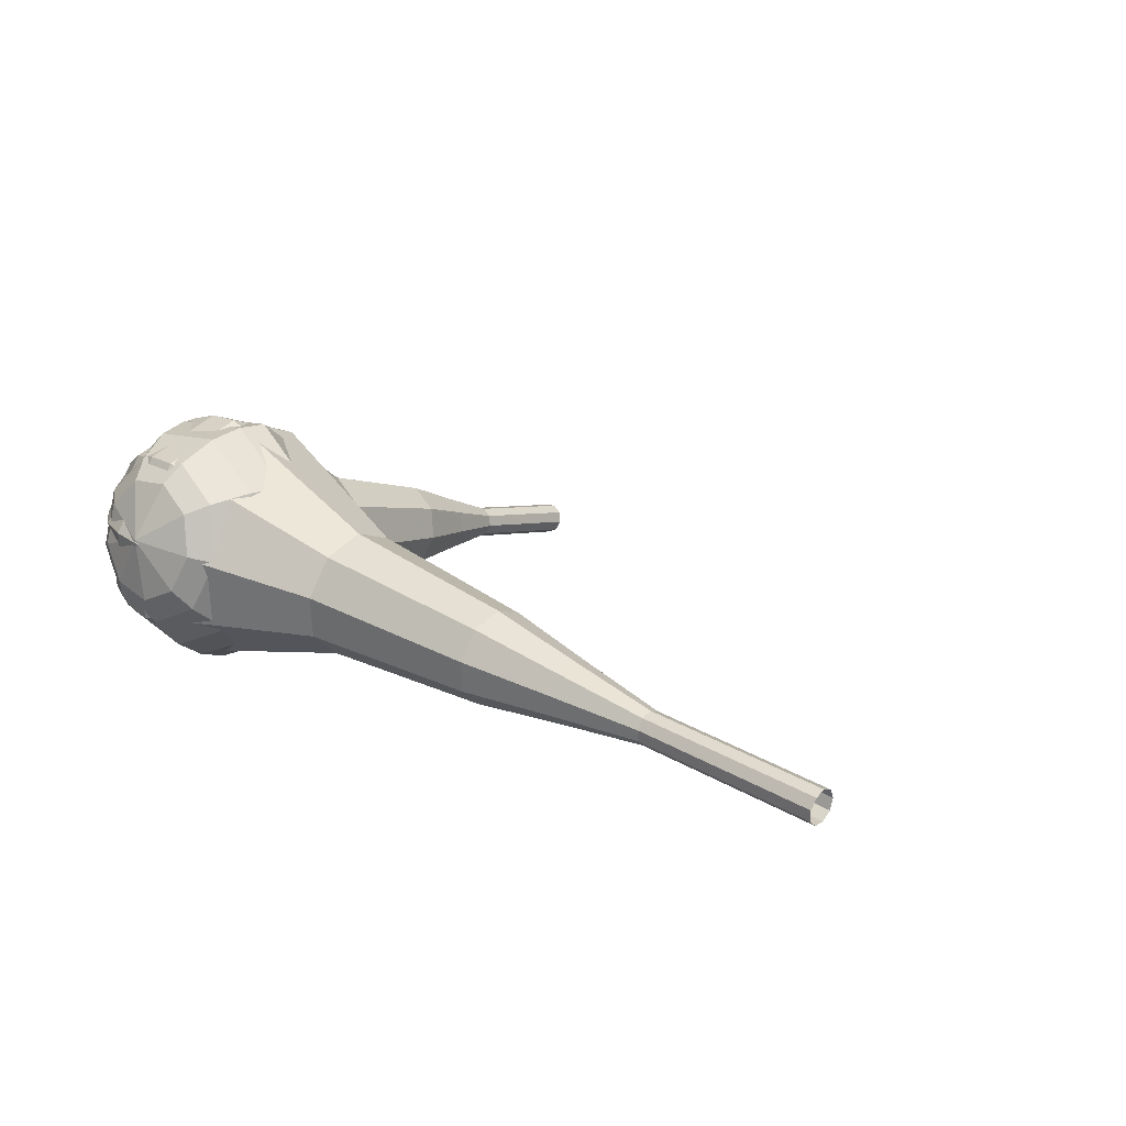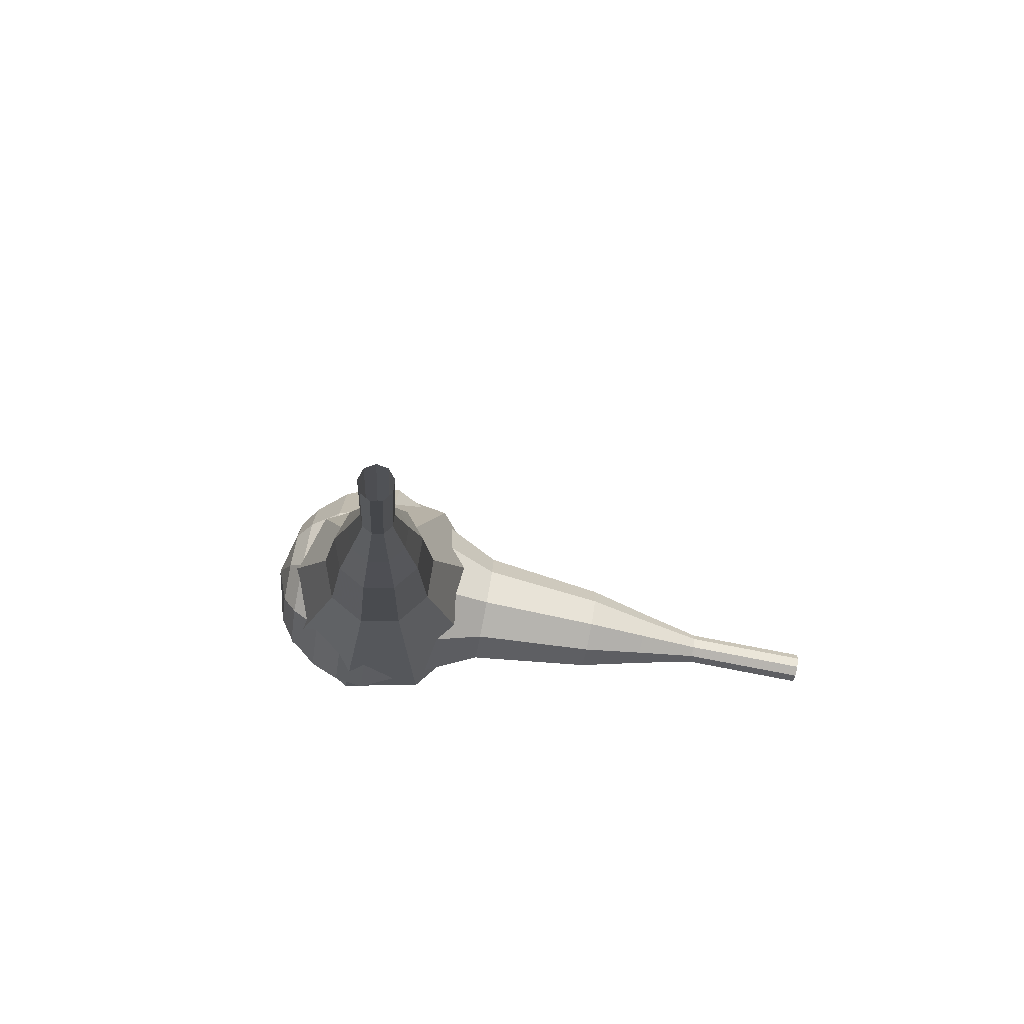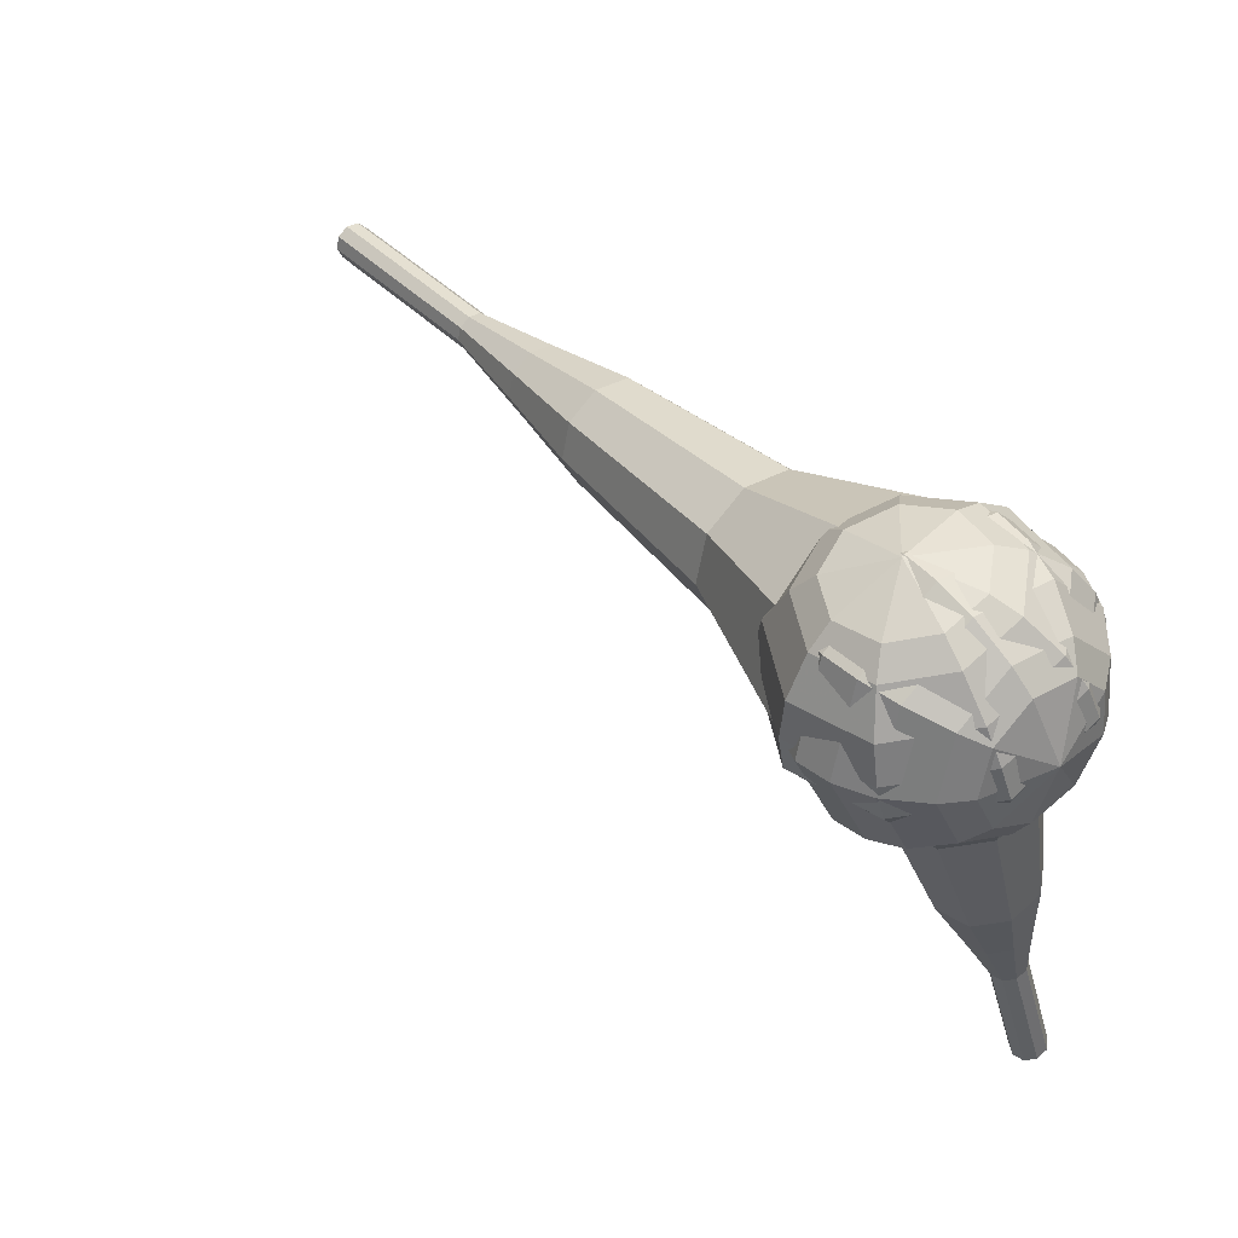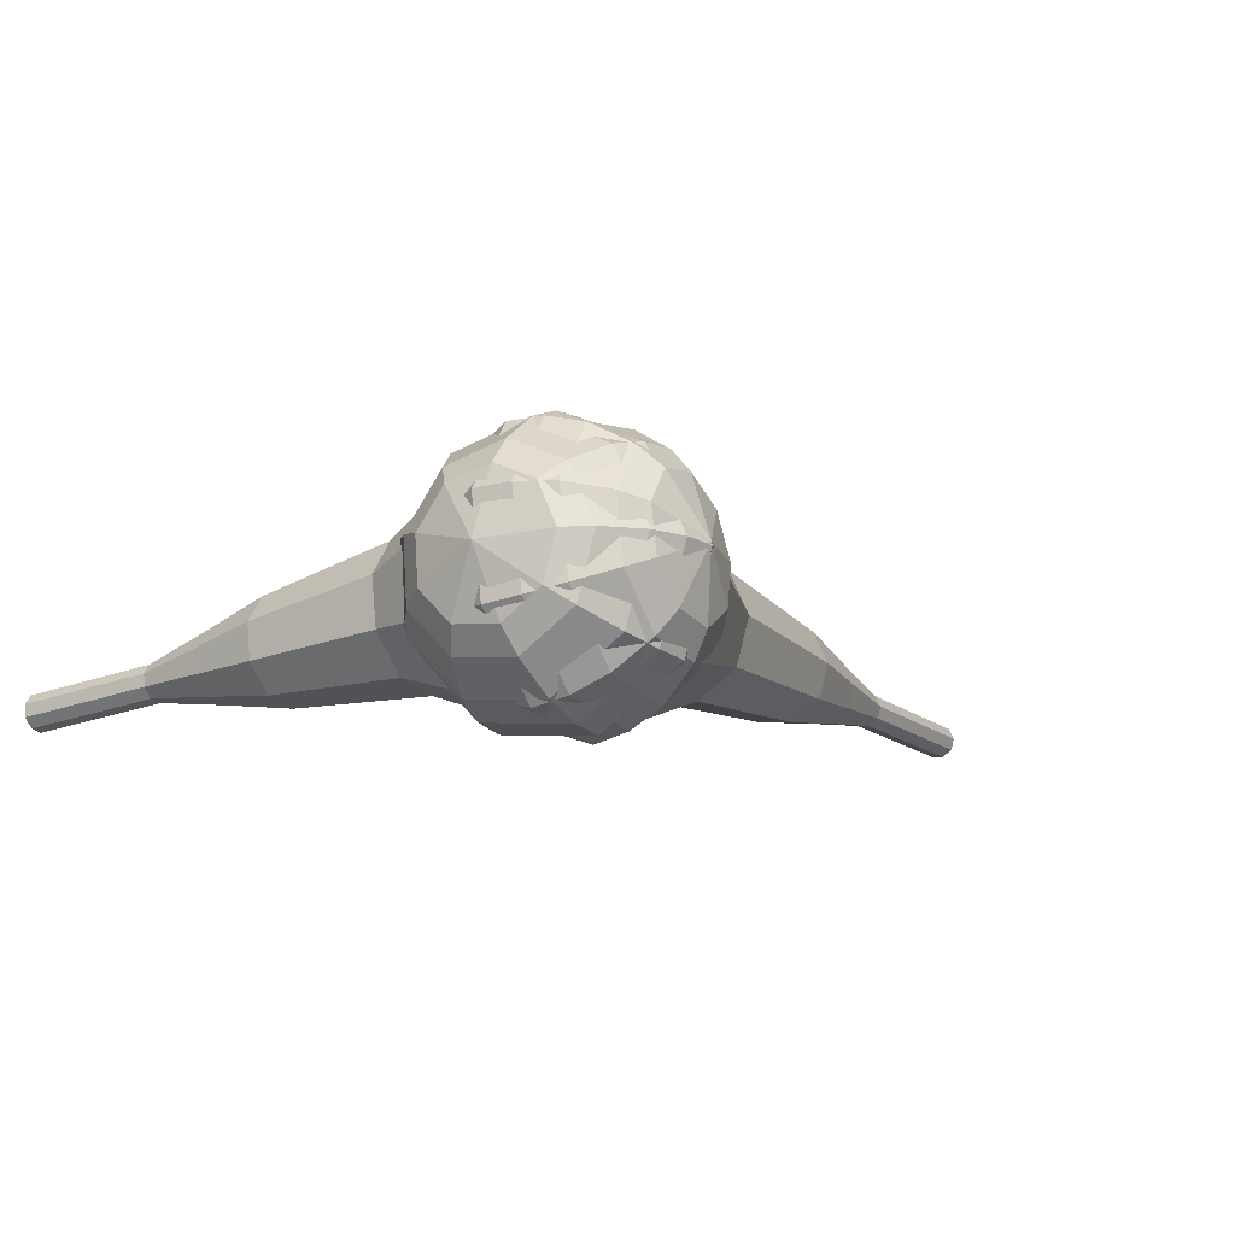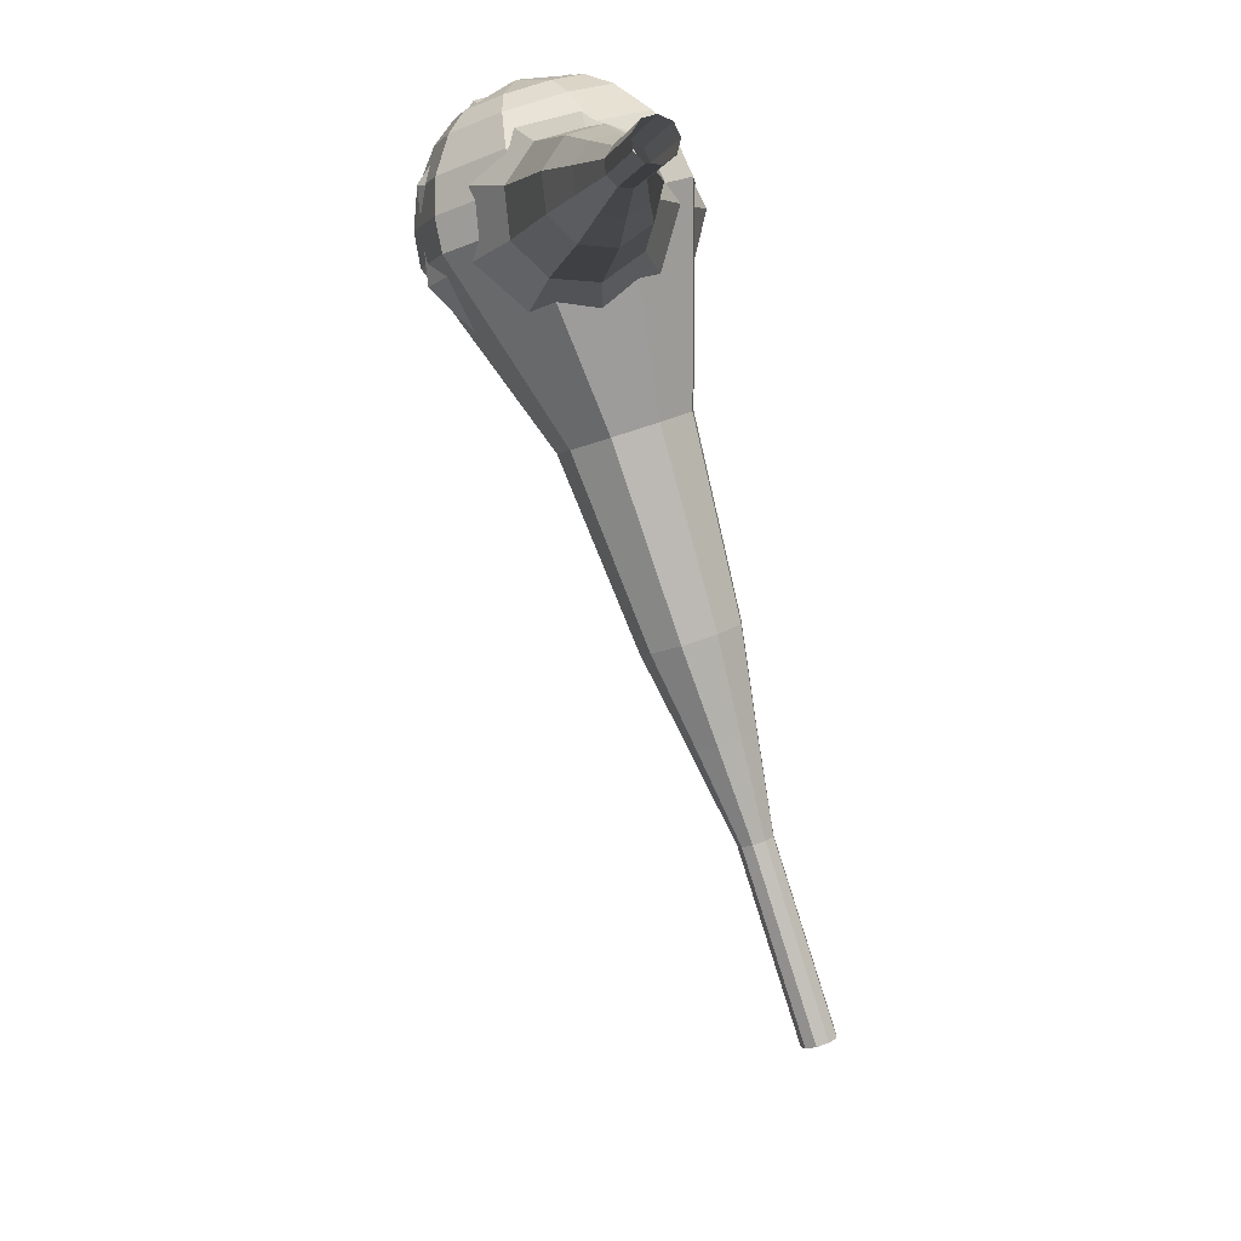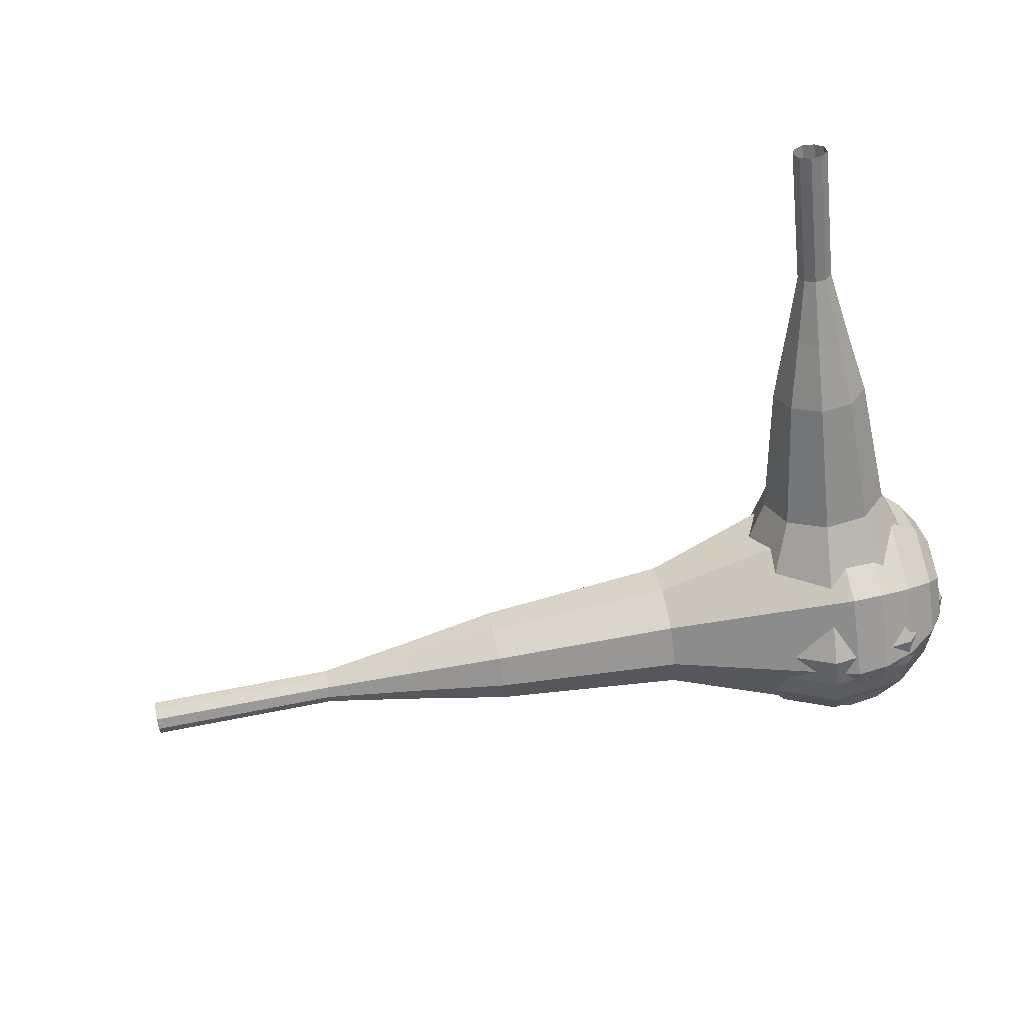
<metadata>
{"format":"obj","ext":"obj","renderer":"f3d","projection":"perspective","resolution":1024,"background":"white","views":[{"elev":16.4,"azim":49.6,"up":"+Y"},{"elev":-17.5,"azim":95.8,"up":"+Y"},{"elev":50.4,"azim":-136.2,"up":"+Z"},{"elev":-4.7,"azim":-50.7,"up":"+Y"},{"elev":-75.5,"azim":-80.3,"up":"+Z"},{"elev":-66.2,"azim":-162.9,"up":"+Y"}]}
</metadata>
<code>
g tube1
v 175.2 128.9 79.89
v 175.1 128.6 79.25
v 175 128.1 78.92
v 174.9 127.4 79.03
v 174.9 127 79.55
v 175 126.9 80.23
v 175.2 127.4 80.74
v 175.3 128 80.86
v 175.3 128.6 80.52
v 175.2 128.9 79.89
v 169.9 129.6 80.78
v 169.7 129.4 80.14
v 169.6 128.8 79.81
v 169.5 128.2 79.92
v 169.5 127.7 80.44
v 169.6 127.7 81.12
v 169.8 128.1 81.63
v 169.9 128.8 81.75
v 169.9 129.4 81.41
v 169.9 129.6 80.78
v 164.5 130.4 81.67
v 164.3 130.2 81.03
v 164.2 129.6 80.69
v 164.1 128.9 80.81
v 164.1 128.5 81.33
v 164.2 128.5 82
v 164.4 128.9 82.52
v 164.5 129.6 82.64
v 164.5 130.1 82.3
v 164.5 130.4 81.67
v 159.2 132 82.56
v 158.9 131.6 81.37
v 158.7 130.5 80.73
v 158.5 129.3 80.95
v 158.6 128.4 81.92
v 158.8 128.4 83.19
v 159.1 129.2 84.16
v 159.3 130.5 84.38
v 159.3 131.6 83.75
v 159.2 132 82.56
v 153.9 133.7 83.44
v 153.6 133.1 81.66
v 153.2 131.5 80.71
v 153 129.6 81.04
v 153 128.3 82.5
v 153.3 128.3 84.39
v 153.7 129.5 85.85
v 154.1 131.4 86.18
v 154.1 133 85.23
v 153.9 133.7 83.44
v 143.3 136.2 85.22
v 142.8 135.4 82.84
v 142.3 133.2 81.58
v 142 130.7 82.02
v 142.1 129 83.96
v 142.5 129 86.49
v 143 130.5 88.43
v 143.5 133 88.87
v 143.6 135.3 87.6
v 143.3 136.2 85.22
v 133.1 141.4 87
v 132 139.8 82.24
v 131 135.5 79.71
v 130.4 130.4 80.59
v 130.6 127.1 84.47
v 131.4 127 89.53
v 132.5 130.1 93.41
v 133.4 135.1 94.29
v 133.6 139.6 91.76
v 133.1 141.4 87
v 131.2 141.5 87.3
v 130.2 139.9 82.7
v 129.2 135.7 80.24
v 128.7 130.8 81.1
v 128.8 127.6 84.85
v 129.6 127.4 89.75
v 130.7 130.5 93.51
v 131.5 135.3 94.36
v 131.7 139.7 91.91
v 131.2 141.5 87.3
v 129.3 141 87.6
v 128.4 139.5 83.48
v 127.5 135.8 81.29
v 127 131.4 82.05
v 127.1 128.5 85.41
v 127.8 128.4 89.8
v 128.8 131.2 93.16
v 129.5 135.5 93.92
v 129.7 139.4 91.72
v 129.3 141 87.6
v 127.2 139.7 87.91
v 126.5 138.6 84.76
v 125.8 135.7 83.09
v 125.5 132.4 83.67
v 125.6 130.2 86.23
v 126.1 130.1 89.58
v 126.8 132.2 92.15
v 127.4 135.5 92.73
v 127.5 138.5 91.05
v 127.2 139.7 87.91
v 126.1 138.5 88.06
v 125.6 137.7 85.75
v 125.1 135.6 84.53
v 124.8 133.2 84.95
v 124.9 131.6 86.83
v 125.3 131.5 89.28
v 125.8 133 91.16
v 126.2 135.5 91.59
v 126.4 137.6 90.36
v 126.1 138.5 88.06
v 124.7 135 88.21
v 124.7 135 88.21
v 124.7 135 88.21
v 124.7 135 88.21
v 124.7 135 88.21
v 124.7 135 88.21
v 124.7 135 88.21
v 124.7 135 88.21
v 124.7 135 88.21
v 124.7 135 88.21
f 1 2 12
f 12 11 1
f 2 3 13
f 13 12 2
f 3 4 14
f 14 13 3
f 4 5 15
f 15 14 4
f 5 6 16
f 16 15 5
f 6 7 17
f 17 16 6
f 7 8 18
f 18 17 7
f 8 9 19
f 19 18 8
f 9 10 20
f 20 19 9
f 11 12 22
f 22 21 11
f 12 13 23
f 23 22 12
f 13 14 24
f 24 23 13
f 14 15 25
f 25 24 14
f 15 16 26
f 26 25 15
f 16 17 27
f 27 26 16
f 17 18 28
f 28 27 17
f 18 19 29
f 29 28 18
f 19 20 30
f 30 29 19
f 21 22 32
f 32 31 21
f 22 23 33
f 33 32 22
f 23 24 34
f 34 33 23
f 24 25 35
f 35 34 24
f 25 26 36
f 36 35 25
f 26 27 37
f 37 36 26
f 27 28 38
f 38 37 27
f 28 29 39
f 39 38 28
f 29 30 40
f 40 39 29
f 31 32 42
f 42 41 31
f 32 33 43
f 43 42 32
f 33 34 44
f 44 43 33
f 34 35 45
f 45 44 34
f 35 36 46
f 46 45 35
f 36 37 47
f 47 46 36
f 37 38 48
f 48 47 37
f 38 39 49
f 49 48 38
f 39 40 50
f 50 49 39
f 41 42 52
f 52 51 41
f 42 43 53
f 53 52 42
f 43 44 54
f 54 53 43
f 44 45 55
f 55 54 44
f 45 46 56
f 56 55 45
f 46 47 57
f 57 56 46
f 47 48 58
f 58 57 47
f 48 49 59
f 59 58 48
f 49 50 60
f 60 59 49
f 51 52 62
f 62 61 51
f 52 53 63
f 63 62 52
f 53 54 64
f 64 63 53
f 54 55 65
f 65 64 54
f 55 56 66
f 66 65 55
f 56 57 67
f 67 66 56
f 57 58 68
f 68 67 57
f 58 59 69
f 69 68 58
f 59 60 70
f 70 69 59
f 61 62 72
f 72 71 61
f 62 63 73
f 73 72 62
f 63 64 74
f 74 73 63
f 64 65 75
f 75 74 64
f 65 66 76
f 76 75 65
f 66 67 77
f 77 76 66
f 67 68 78
f 78 77 67
f 68 69 79
f 79 78 68
f 69 70 80
f 80 79 69
f 71 72 82
f 82 81 71
f 72 73 83
f 83 82 72
f 73 74 84
f 84 83 73
f 74 75 85
f 85 84 74
f 75 76 86
f 86 85 75
f 76 77 87
f 87 86 76
f 77 78 88
f 88 87 77
f 78 79 89
f 89 88 78
f 79 80 90
f 90 89 79
f 81 82 92
f 92 91 81
f 82 83 93
f 93 92 82
f 83 84 94
f 94 93 83
f 84 85 95
f 95 94 84
f 85 86 96
f 96 95 85
f 86 87 97
f 97 96 86
f 87 88 98
f 98 97 87
f 88 89 99
f 99 98 88
f 89 90 100
f 100 99 89
f 91 92 102
f 102 101 91
f 92 93 103
f 103 102 92
f 93 94 104
f 104 103 93
f 94 95 105
f 105 104 94
f 95 96 106
f 106 105 95
f 96 97 107
f 107 106 96
f 97 98 108
f 108 107 97
f 98 99 109
f 109 108 98
f 99 100 110
f 110 109 99
f 101 102 112
f 112 111 101
f 102 103 113
f 113 112 102
f 103 104 114
f 114 113 103
f 104 105 115
f 115 114 104
f 105 106 116
f 116 115 105
f 106 107 117
f 117 116 106
f 107 108 118
f 118 117 107
f 108 109 119
f 119 118 108
f 109 110 120
f 120 119 109
v 127.2 127.9 56.67
v 127.5 128.5 56.51
v 127.3 129.2 56.43
v 126.7 129.6 56.46
v 126.1 129.5 56.58
v 125.6 129.1 56.75
v 125.5 128.4 56.88
v 125.9 127.8 56.91
v 126.6 127.6 56.83
v 127.2 127.9 56.67
v 127.9 128.6 60.46
v 128.2 129.2 60.3
v 128 129.8 60.22
v 127.4 130.2 60.25
v 126.8 130.2 60.38
v 126.3 129.7 60.54
v 126.2 129.1 60.67
v 126.6 128.5 60.7
v 127.3 128.3 60.62
v 127.9 128.6 60.46
v 128.6 129.3 64.25
v 128.9 129.9 64.09
v 128.7 130.5 64.01
v 128.1 130.9 64.04
v 127.5 130.9 64.17
v 127 130.4 64.34
v 126.9 129.7 64.46
v 127.3 129.2 64.49
v 128 129 64.41
v 128.6 129.3 64.25
v 129.9 129.3 68.04
v 130.4 130.4 67.75
v 130.1 131.7 67.59
v 129 132.4 67.64
v 127.8 132.3 67.89
v 126.9 131.5 68.2
v 126.8 130.2 68.44
v 127.5 129.2 68.5
v 128.7 128.8 68.34
v 129.9 129.3 68.04
v 131.2 129.3 71.83
v 132 131 71.39
v 131.5 132.8 71.15
v 130 134 71.24
v 128.1 133.9 71.6
v 126.7 132.6 72.07
v 126.6 130.7 72.43
v 127.7 129.1 72.51
v 129.5 128.5 72.28
v 131.2 129.3 71.83
v 133.2 130 79.42
v 134.3 132.2 78.82
v 133.6 134.7 78.51
v 131.6 136.2 78.62
v 129.1 136 79.1
v 127.3 134.3 79.73
v 127.1 131.8 80.22
v 128.5 129.7 80.32
v 131 129 80.01
v 133.2 130 79.42
v 137.2 128.6 87
v 139.4 133.2 85.82
v 138 138.1 85.18
v 133.9 141.1 85.4
v 128.9 140.8 86.37
v 125.3 137.3 87.63
v 124.9 132.3 88.6
v 127.8 128.1 88.82
v 132.7 126.6 88.18
v 137.2 128.6 87
v 137.4 129.1 88.82
v 139.5 133.5 87.67
v 138.2 138.3 87.06
v 134.2 141.2 87.27
v 129.3 140.9 88.21
v 125.8 137.5 89.43
v 125.4 132.7 90.36
v 128.2 128.6 90.58
v 133 127.2 89.96
v 137.4 129.1 88.82
v 137.2 130 90.63
v 139 133.9 89.61
v 137.9 138.2 89.06
v 134.3 140.8 89.25
v 129.9 140.5 90.09
v 126.9 137.5 91.18
v 126.5 133.2 92.02
v 129 129.5 92.21
v 133.2 128.3 91.66
v 137.2 130 90.63
v 136.5 131.4 92.45
v 137.9 134.4 91.67
v 137 137.7 91.25
v 134.2 139.6 91.4
v 130.9 139.5 92.04
v 128.6 137.2 92.87
v 128.3 133.8 93.51
v 130.2 131 93.65
v 133.4 130.1 93.24
v 136.5 131.4 92.45
v 135.7 132.5 93.36
v 136.7 134.7 92.79
v 136.1 137.1 92.48
v 134.1 138.6 92.59
v 131.6 138.4 93.06
v 129.9 136.7 93.67
v 129.7 134.3 94.13
v 131.1 132.3 94.24
v 133.5 131.6 93.93
v 135.7 132.5 93.36
v 133.3 135.3 94.27
v 133.3 135.3 94.27
v 133.3 135.3 94.27
v 133.3 135.3 94.27
v 133.3 135.3 94.27
v 133.3 135.3 94.27
v 133.3 135.3 94.27
v 133.3 135.3 94.27
v 133.3 135.3 94.27
v 133.3 135.3 94.27
f 121 122 132
f 132 131 121
f 122 123 133
f 133 132 122
f 123 124 134
f 134 133 123
f 124 125 135
f 135 134 124
f 125 126 136
f 136 135 125
f 126 127 137
f 137 136 126
f 127 128 138
f 138 137 127
f 128 129 139
f 139 138 128
f 129 130 140
f 140 139 129
f 131 132 142
f 142 141 131
f 132 133 143
f 143 142 132
f 133 134 144
f 144 143 133
f 134 135 145
f 145 144 134
f 135 136 146
f 146 145 135
f 136 137 147
f 147 146 136
f 137 138 148
f 148 147 137
f 138 139 149
f 149 148 138
f 139 140 150
f 150 149 139
f 141 142 152
f 152 151 141
f 142 143 153
f 153 152 142
f 143 144 154
f 154 153 143
f 144 145 155
f 155 154 144
f 145 146 156
f 156 155 145
f 146 147 157
f 157 156 146
f 147 148 158
f 158 157 147
f 148 149 159
f 159 158 148
f 149 150 160
f 160 159 149
f 151 152 162
f 162 161 151
f 152 153 163
f 163 162 152
f 153 154 164
f 164 163 153
f 154 155 165
f 165 164 154
f 155 156 166
f 166 165 155
f 156 157 167
f 167 166 156
f 157 158 168
f 168 167 157
f 158 159 169
f 169 168 158
f 159 160 170
f 170 169 159
f 161 162 172
f 172 171 161
f 162 163 173
f 173 172 162
f 163 164 174
f 174 173 163
f 164 165 175
f 175 174 164
f 165 166 176
f 176 175 165
f 166 167 177
f 177 176 166
f 167 168 178
f 178 177 167
f 168 169 179
f 179 178 168
f 169 170 180
f 180 179 169
f 171 172 182
f 182 181 171
f 172 173 183
f 183 182 172
f 173 174 184
f 184 183 173
f 174 175 185
f 185 184 174
f 175 176 186
f 186 185 175
f 176 177 187
f 187 186 176
f 177 178 188
f 188 187 177
f 178 179 189
f 189 188 178
f 179 180 190
f 190 189 179
f 181 182 192
f 192 191 181
f 182 183 193
f 193 192 182
f 183 184 194
f 194 193 183
f 184 185 195
f 195 194 184
f 185 186 196
f 196 195 185
f 186 187 197
f 197 196 186
f 187 188 198
f 198 197 187
f 188 189 199
f 199 198 188
f 189 190 200
f 200 199 189
f 191 192 202
f 202 201 191
f 192 193 203
f 203 202 192
f 193 194 204
f 204 203 193
f 194 195 205
f 205 204 194
f 195 196 206
f 206 205 195
f 196 197 207
f 207 206 196
f 197 198 208
f 208 207 197
f 198 199 209
f 209 208 198
f 199 200 210
f 210 209 199
f 201 202 212
f 212 211 201
f 202 203 213
f 213 212 202
f 203 204 214
f 214 213 203
f 204 205 215
f 215 214 204
f 205 206 216
f 216 215 205
f 206 207 217
f 217 216 206
f 207 208 218
f 218 217 207
f 208 209 219
f 219 218 208
f 209 210 220
f 220 219 209
f 211 212 222
f 222 221 211
f 212 213 223
f 223 222 212
f 213 214 224
f 224 223 213
f 214 215 225
f 225 224 214
f 215 216 226
f 226 225 215
f 216 217 227
f 227 226 216
f 217 218 228
f 228 227 217
f 218 219 229
f 229 228 218
f 219 220 230
f 230 229 219
f 221 222 232
f 232 231 221
f 222 223 233
f 233 232 222
f 223 224 234
f 234 233 223
f 224 225 235
f 235 234 224
f 225 226 236
f 236 235 225
f 226 227 237
f 237 236 226
f 227 228 238
f 238 237 227
f 228 229 239
f 239 238 228
f 229 230 240
f 240 239 229
g

</code>
